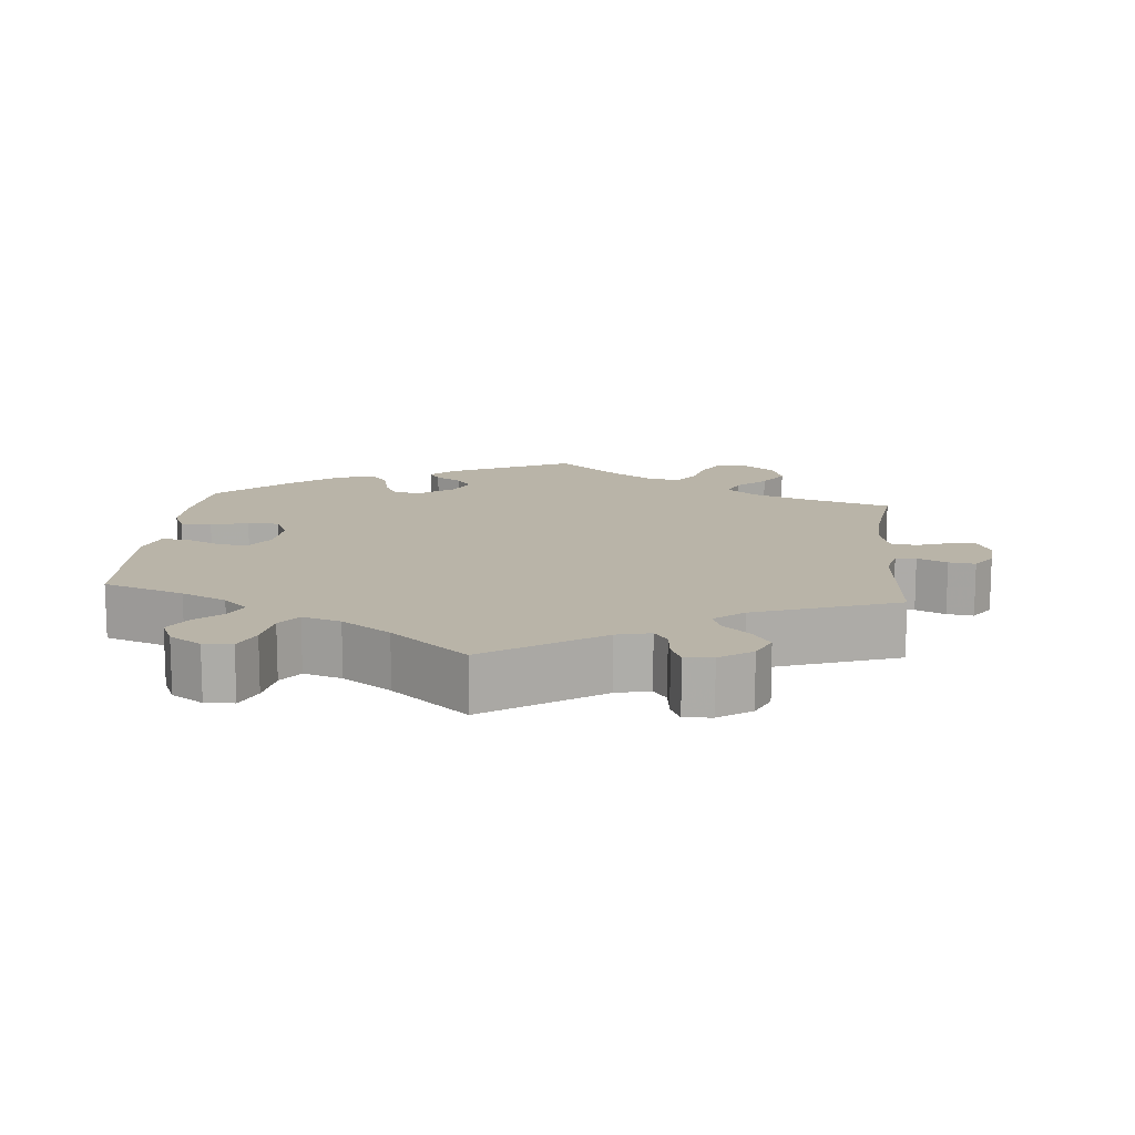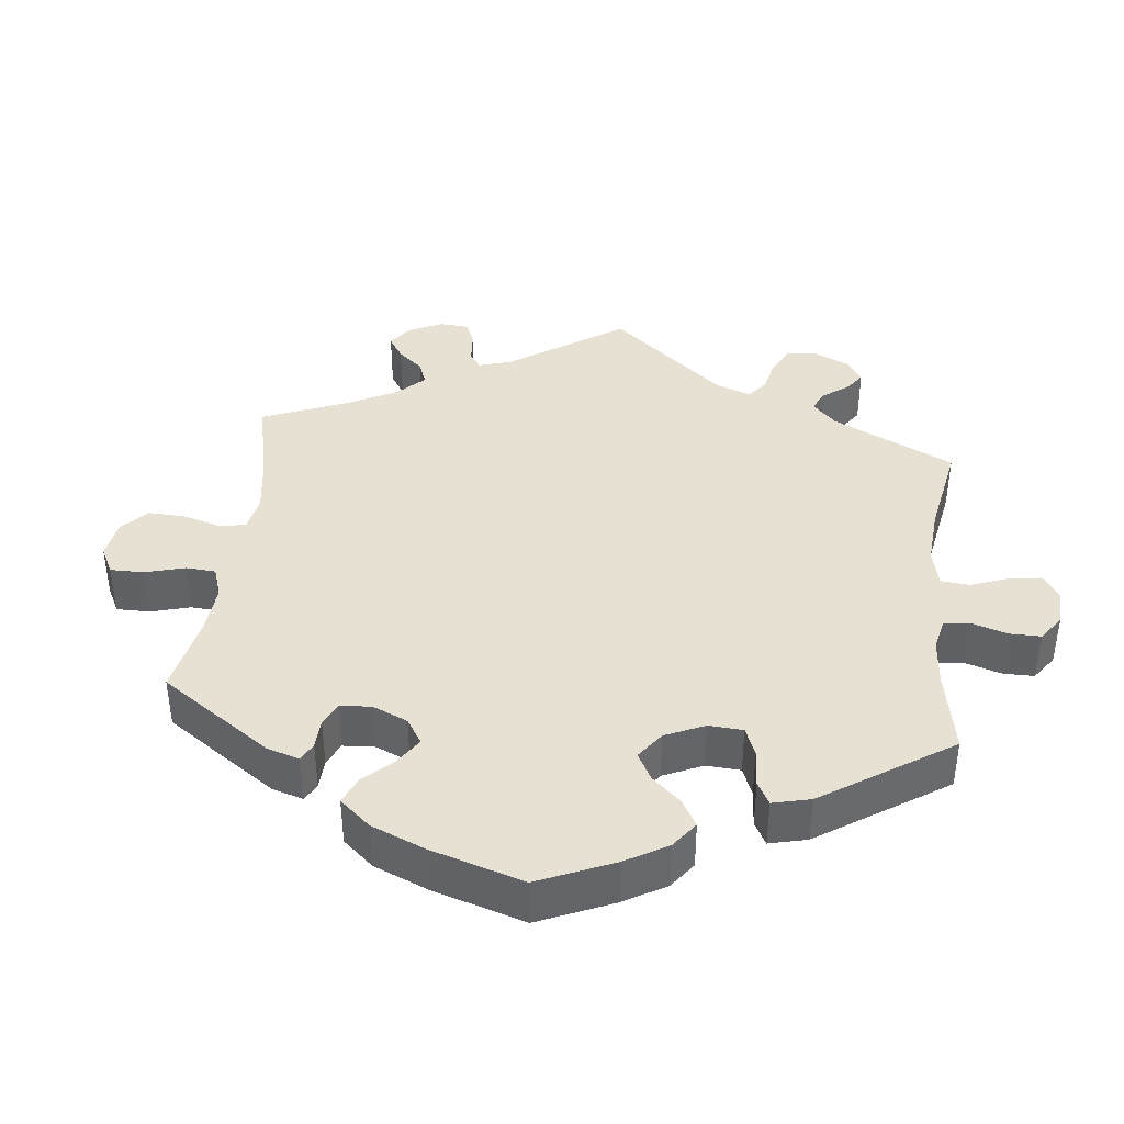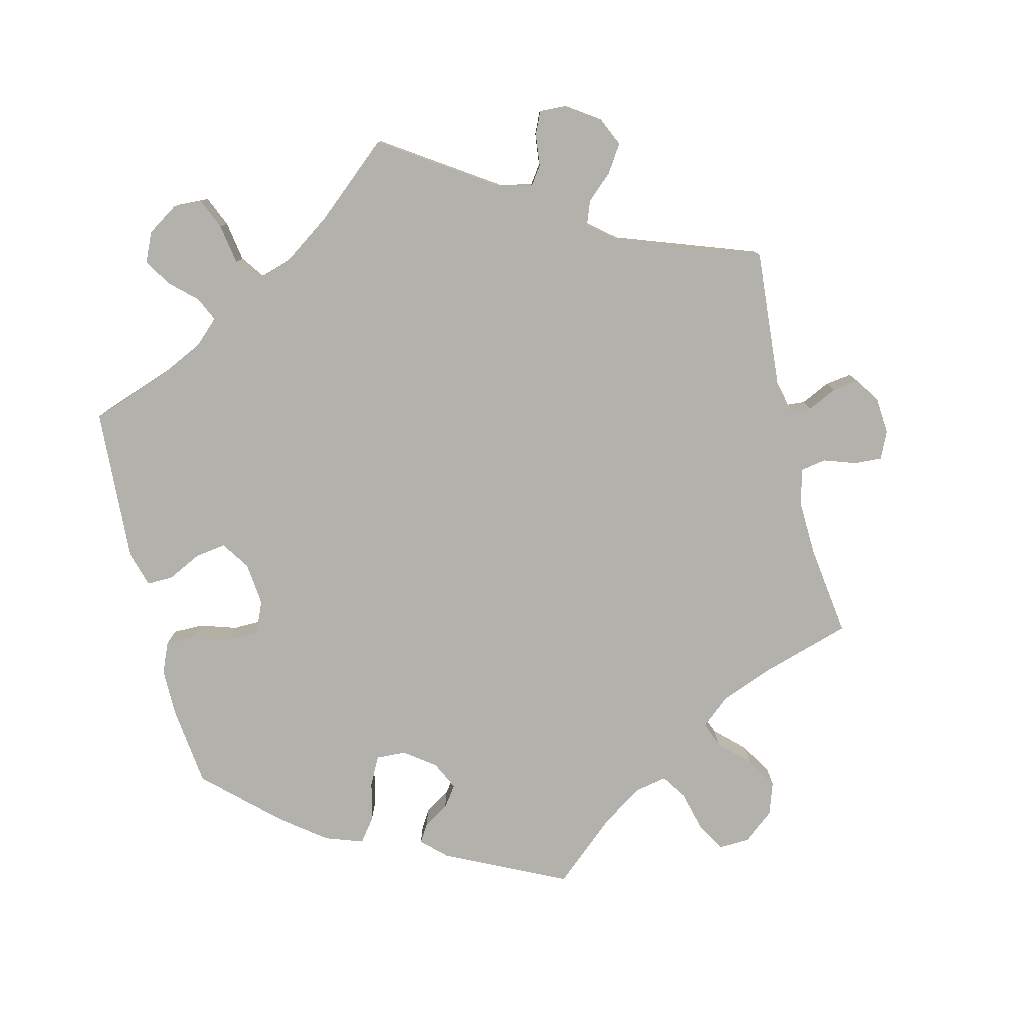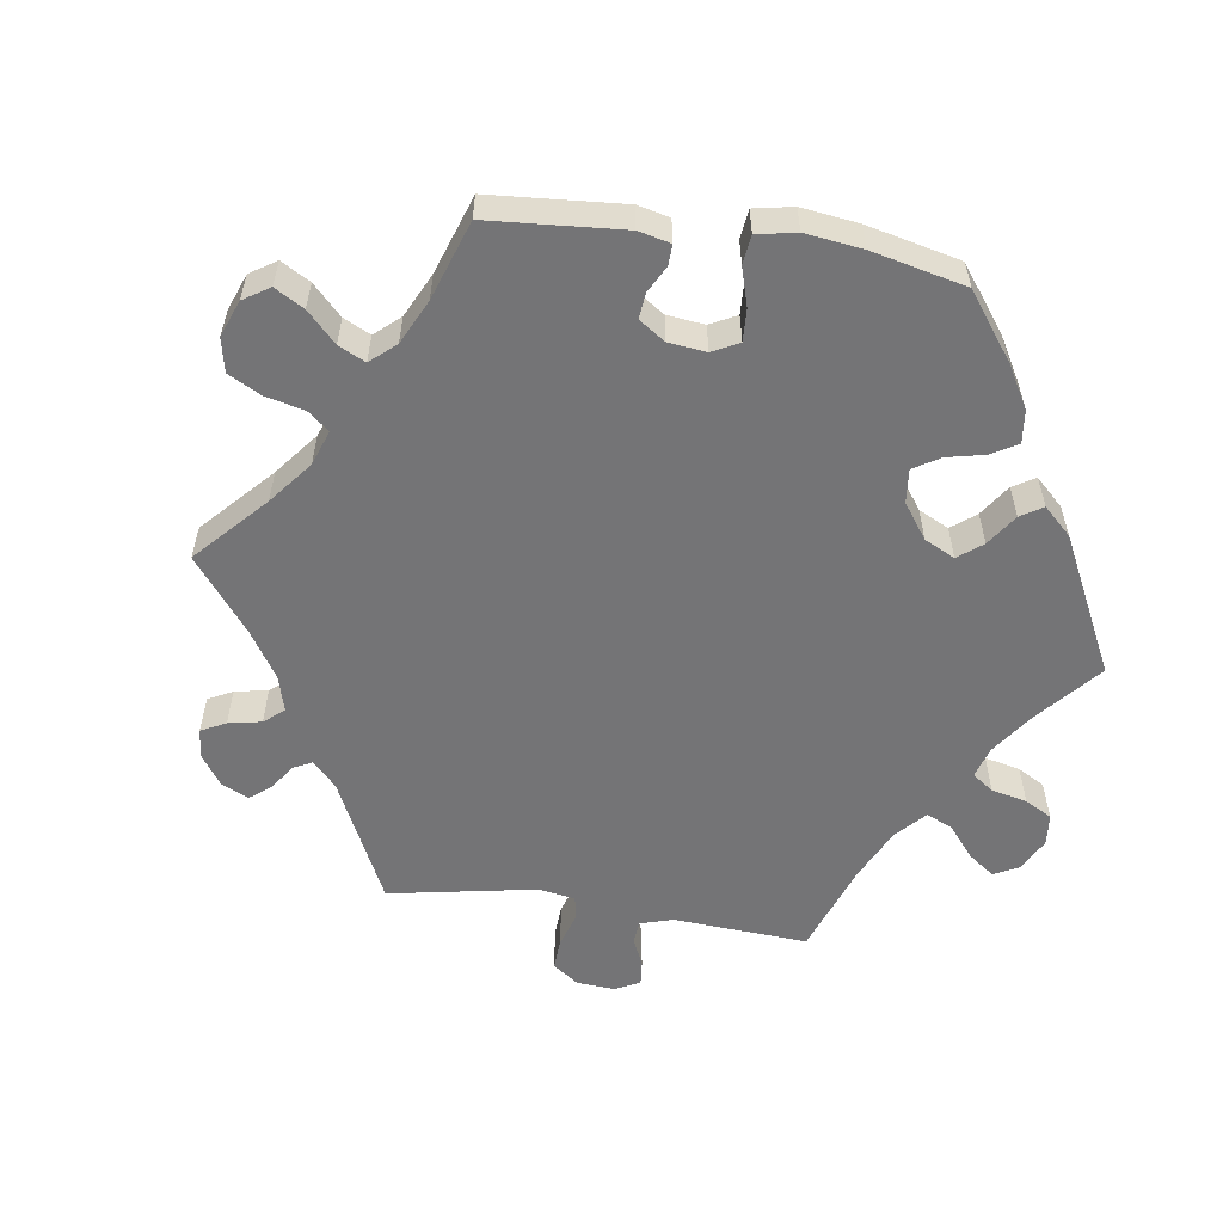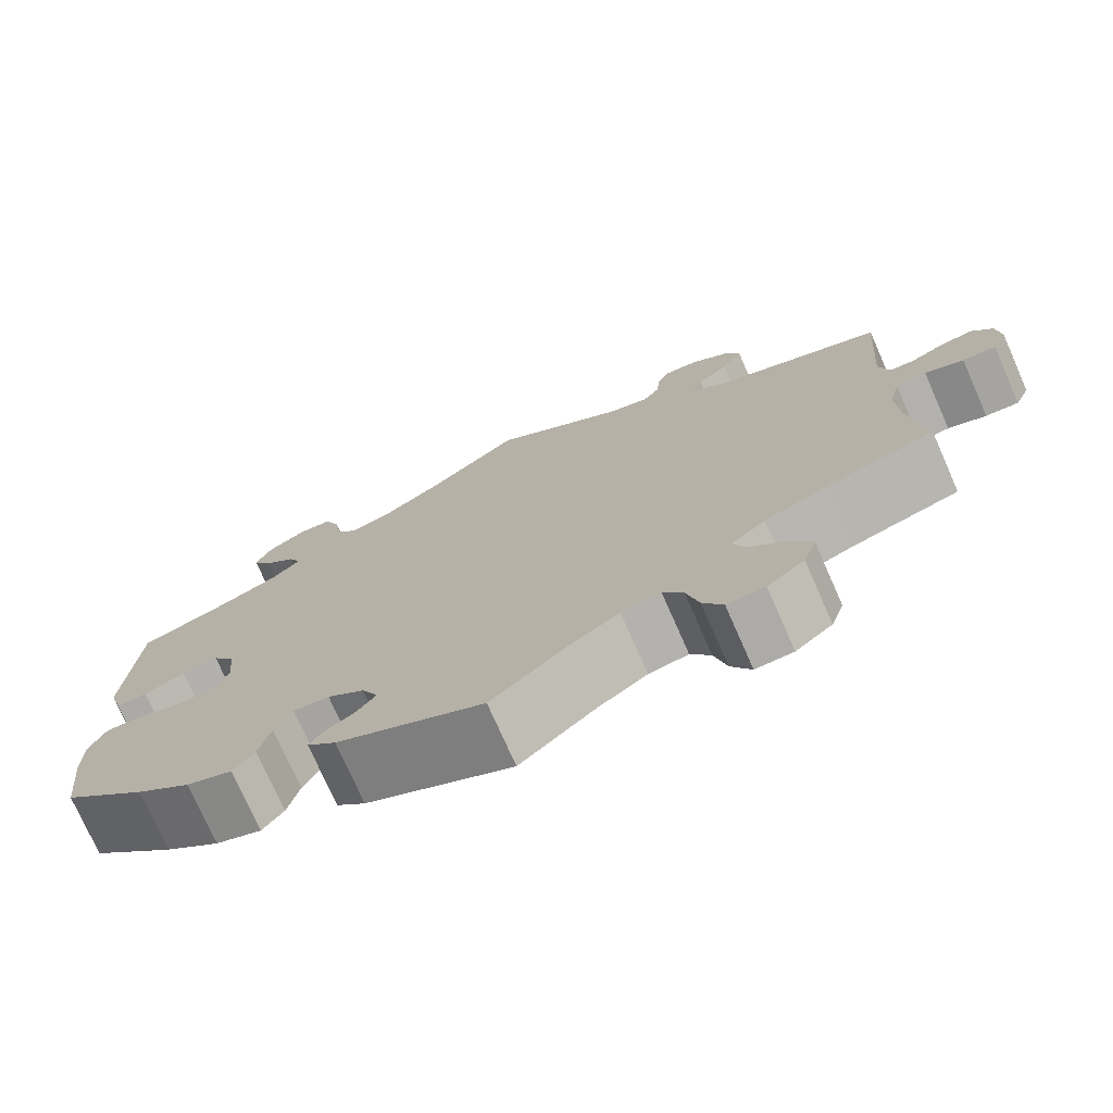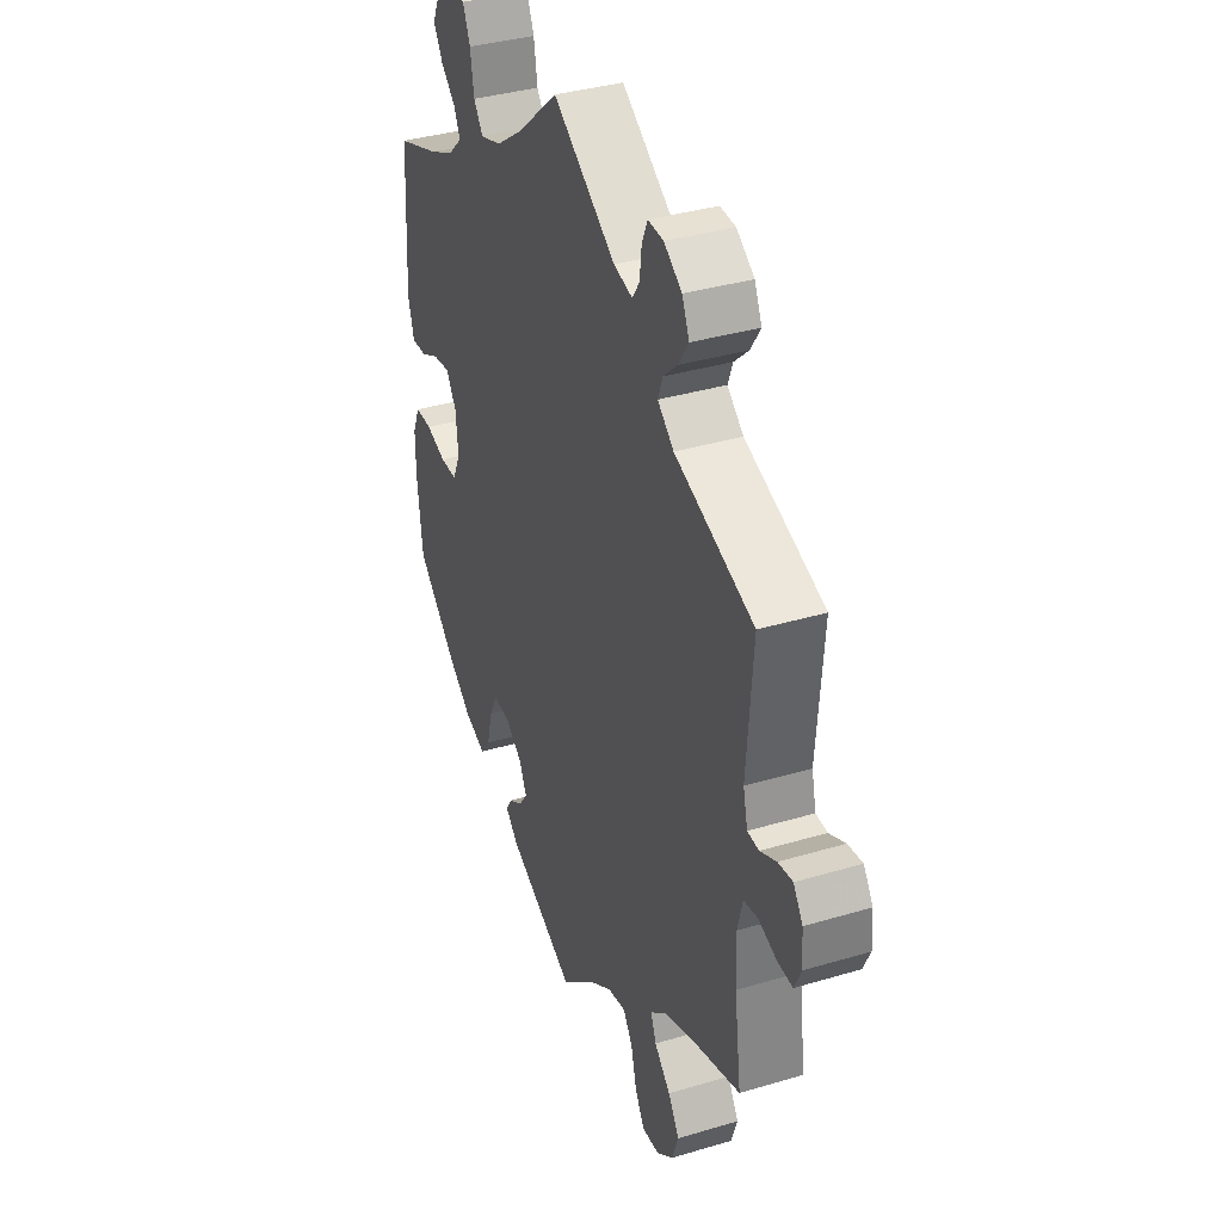
<metadata>
{"format":"obj","ext":"obj","renderer":"f3d","projection":"perspective","resolution":1024,"background":"white","views":[{"elev":13.3,"azim":5.3,"up":"+Y"},{"elev":39.5,"azim":-113.6,"up":"+Y"},{"elev":-79.0,"azim":13.7,"up":"+Y"},{"elev":-56.3,"azim":-158.5,"up":"+Y"},{"elev":-75.0,"azim":23.8,"up":"+Z"},{"elev":36.3,"azim":68.7,"up":"+Z"}]}
</metadata>
<code>
v -0.167 0.07 -0.498
v -0.2 0.07 -0.467
v -0.185 0.07 -0.443
v -0.15 0.07 -0.421
v -0.129 0.07 -0.392
v -0.148 0.07 -0.353
v -0.19 0.07 -0.322
v -0.231 0.07 -0.32
v -0.251 0.07 -0.359
v -0.264 0.07 -0.413
v -0.288 0.07 -0.445
v -0.34 0.07 -0.427
v -0.403 0.07 -0.379
v -0.5 0.07 -0.289
v -0.513 0.07 -0.178
v -0.513 0.07 -0.112
v -0.495 0.07 -0.07
v -0.453 0.07 -0.07
v -0.403 0.07 -0.086
v -0.36 0.07 -0.085
v -0.341 0.07 -0.042
v -0.347 0.07 0.017
v -0.373 0.07 0.056
v -0.415 0.07 0.05
v -0.462 0.07 0.027
v -0.498 0.07 0.026
v -0.513 0.07 0.077
v -0.501 0.07 0.288
v -0.391 0.07 0.327
v -0.33 0.07 0.356
v -0.297 0.07 0.387
v -0.312 0.07 0.42
v -0.349 0.07 0.454
v -0.371 0.07 0.491
v -0.353 0.07 0.531
v -0.31 0.07 0.559
v -0.271 0.07 0.557
v -0.253 0.07 0.515
v -0.244 0.07 0.46
v -0.221 0.07 0.428
v -0.169 0.07 0.444
v -0.103 0.07 0.49
v 0 0.07 0.578
v 0.155 0.07 0.475
v 0.201 0.07 0.464
v 0.219 0.07 0.49
v 0.224 0.07 0.534
v 0.238 0.07 0.565
v 0.276 0.07 0.563
v 0.32 0.07 0.533
v 0.338 0.07 0.493
v 0.314 0.07 0.456
v 0.278 0.07 0.423
v 0.266 0.07 0.391
v 0.306 0.07 0.358
v 0.501 0.07 0.289
v 0.486 0.07 0.098
v 0.497 0.07 0.052
v 0.525 0.07 0.05
v 0.565 0.07 0.069
v 0.601 0.07 0.074
v 0.624 0.07 0.04
v 0.628 0.07 -0.011
v 0.611 0.07 -0.048
v 0.573 0.07 -0.046
v 0.529 0.07 -0.031
v 0.494 0.07 -0.037
v 0.481 0.07 -0.087
v 0.484 0.07 -0.163
v 0.501 0.07 -0.289
v 0.377 0.07 -0.327
v 0.306 0.07 -0.355
v 0.267 0.07 -0.388
v 0.28 0.07 -0.423
v 0.32 0.07 -0.461
v 0.347 0.07 -0.504
v 0.332 0.07 -0.549
v 0.29 0.07 -0.583
v 0.247 0.07 -0.585
v 0.224 0.07 -0.545
v 0.21 0.07 -0.49
v 0.187 0.07 -0.456
v 0.142 0.07 -0.465
v 0.086 0.07 -0.503
v 0 0.07 -0.578
v -0.167 0 -0.498
v -0.2 0 -0.467
v -0.185 0 -0.443
v -0.15 0 -0.421
v -0.129 0 -0.392
v -0.148 0 -0.353
v -0.19 0 -0.322
v -0.231 0 -0.32
v -0.251 0 -0.359
v -0.264 0 -0.413
v -0.288 0 -0.445
v -0.34 0 -0.427
v -0.403 0 -0.379
v -0.5 0 -0.289
v -0.513 0 -0.178
v -0.513 0 -0.112
v -0.495 0 -0.07
v -0.453 0 -0.07
v -0.403 0 -0.086
v -0.36 0 -0.085
v -0.341 0 -0.042
v -0.347 0 0.017
v -0.373 0 0.056
v -0.415 0 0.05
v -0.462 0 0.027
v -0.498 0 0.026
v -0.513 0 0.077
v -0.501 0 0.288
v -0.391 0 0.327
v -0.33 0 0.356
v -0.297 0 0.387
v -0.312 0 0.42
v -0.349 0 0.454
v -0.371 0 0.491
v -0.353 0 0.531
v -0.31 0 0.559
v -0.271 0 0.557
v -0.253 0 0.515
v -0.244 0 0.46
v -0.221 0 0.428
v -0.169 0 0.444
v -0.103 0 0.49
v 0 0 0.578
v 0.155 0 0.475
v 0.201 0 0.464
v 0.219 0 0.49
v 0.224 0 0.534
v 0.238 0 0.565
v 0.276 0 0.563
v 0.32 0 0.533
v 0.338 0 0.493
v 0.314 0 0.456
v 0.278 0 0.423
v 0.266 0 0.391
v 0.306 0 0.358
v 0.501 0 0.289
v 0.486 0 0.098
v 0.497 0 0.052
v 0.525 0 0.05
v 0.565 0 0.069
v 0.601 0 0.074
v 0.624 0 0.04
v 0.628 0 -0.011
v 0.611 0 -0.048
v 0.573 0 -0.046
v 0.529 0 -0.031
v 0.494 0 -0.037
v 0.481 0 -0.087
v 0.484 0 -0.163
v 0.501 0 -0.289
v 0.377 0 -0.327
v 0.306 0 -0.355
v 0.267 0 -0.388
v 0.28 0 -0.423
v 0.32 0 -0.461
v 0.347 0 -0.504
v 0.332 0 -0.549
v 0.29 0 -0.583
v 0.247 0 -0.585
v 0.224 0 -0.545
v 0.21 0 -0.49
v 0.187 0 -0.456
v 0.142 0 -0.465
v 0.086 0 -0.503
v 0 0 -0.578
f 84 85 1 2
f 83 84 2 3
f 82 83 3 4
f 78 79 80 81
f 78 81 82
f 77 78 82
f 74 75 76 77
f 74 77 82
f 73 74 82 4
f 69 70 71
f 68 69 71 72
f 67 68 72 73
f 63 64 65 66
f 63 66 67
f 62 63 67
f 59 60 61 62
f 58 59 62 67
f 57 58 67 73
f 55 56 57 73
f 50 51 52 53
f 48 49 50 53
f 46 47 48 53
f 45 46 53 54
f 44 45 54
f 42 43 44 54
f 41 42 54 55
f 36 37 38 39
f 34 35 36 39
f 32 33 34 39
f 31 32 39 40
f 30 31 40 41
f 26 27 28 29
f 24 25 26 29
f 23 24 29 30
f 22 23 30 41
f 16 17 18 19
f 16 19 20
f 15 16 20
f 14 15 20
f 13 14 20
f 12 13 20 21
f 9 10 11 12
f 8 9 12 21
f 73 4 5
f 73 5 6
f 55 73 6 7
f 21 22 41 55
f 7 8 21 55
f 87 86 170 169
f 88 87 169 168
f 89 88 168 167
f 166 165 164 163
f 167 166 163
f 167 163 162
f 162 161 160 159
f 167 162 159
f 89 167 159 158
f 156 155 154
f 157 156 154 153
f 158 157 153 152
f 151 150 149 148
f 152 151 148
f 152 148 147
f 147 146 145 144
f 152 147 144 143
f 158 152 143 142
f 158 142 141 140
f 138 137 136 135
f 138 135 134 133
f 138 133 132 131
f 139 138 131 130
f 139 130 129
f 139 129 128 127
f 140 139 127 126
f 124 123 122 121
f 124 121 120 119
f 124 119 118 117
f 125 124 117 116
f 126 125 116 115
f 114 113 112 111
f 114 111 110 109
f 115 114 109 108
f 126 115 108 107
f 104 103 102 101
f 105 104 101
f 105 101 100
f 105 100 99
f 105 99 98
f 106 105 98 97
f 97 96 95 94
f 106 97 94 93
f 90 89 158
f 91 90 158
f 92 91 158 140
f 140 126 107 106
f 140 106 93 92
f 1 86 87 2
f 2 87 88 3
f 3 88 89 4
f 4 89 90 5
f 5 90 91 6
f 6 91 92 7
f 7 92 93 8
f 8 93 94 9
f 9 94 95 10
f 10 95 96 11
f 11 96 97 12
f 12 97 98 13
f 13 98 99 14
f 14 99 100 15
f 15 100 101 16
f 16 101 102 17
f 17 102 103 18
f 18 103 104 19
f 19 104 105 20
f 20 105 106 21
f 21 106 107 22
f 22 107 108 23
f 23 108 109 24
f 24 109 110 25
f 25 110 111 26
f 26 111 112 27
f 27 112 113 28
f 28 113 114 29
f 29 114 115 30
f 30 115 116 31
f 31 116 117 32
f 32 117 118 33
f 33 118 119 34
f 34 119 120 35
f 35 120 121 36
f 36 121 122 37
f 37 122 123 38
f 38 123 124 39
f 39 124 125 40
f 40 125 126 41
f 41 126 127 42
f 42 127 128 43
f 43 128 129 44
f 44 129 130 45
f 45 130 131 46
f 46 131 132 47
f 47 132 133 48
f 48 133 134 49
f 49 134 135 50
f 50 135 136 51
f 51 136 137 52
f 52 137 138 53
f 53 138 139 54
f 54 139 140 55
f 55 140 141 56
f 56 141 142 57
f 57 142 143 58
f 58 143 144 59
f 59 144 145 60
f 60 145 146 61
f 61 146 147 62
f 62 147 148 63
f 63 148 149 64
f 64 149 150 65
f 65 150 151 66
f 66 151 152 67
f 67 152 153 68
f 68 153 154 69
f 69 154 155 70
f 70 155 156 71
f 71 156 157 72
f 72 157 158 73
f 73 158 159 74
f 74 159 160 75
f 75 160 161 76
f 76 161 162 77
f 77 162 163 78
f 78 163 164 79
f 79 164 165 80
f 80 165 166 81
f 81 166 167 82
f 82 167 168 83
f 83 168 169 84
f 84 169 170 85
f 85 170 86 1

</code>
